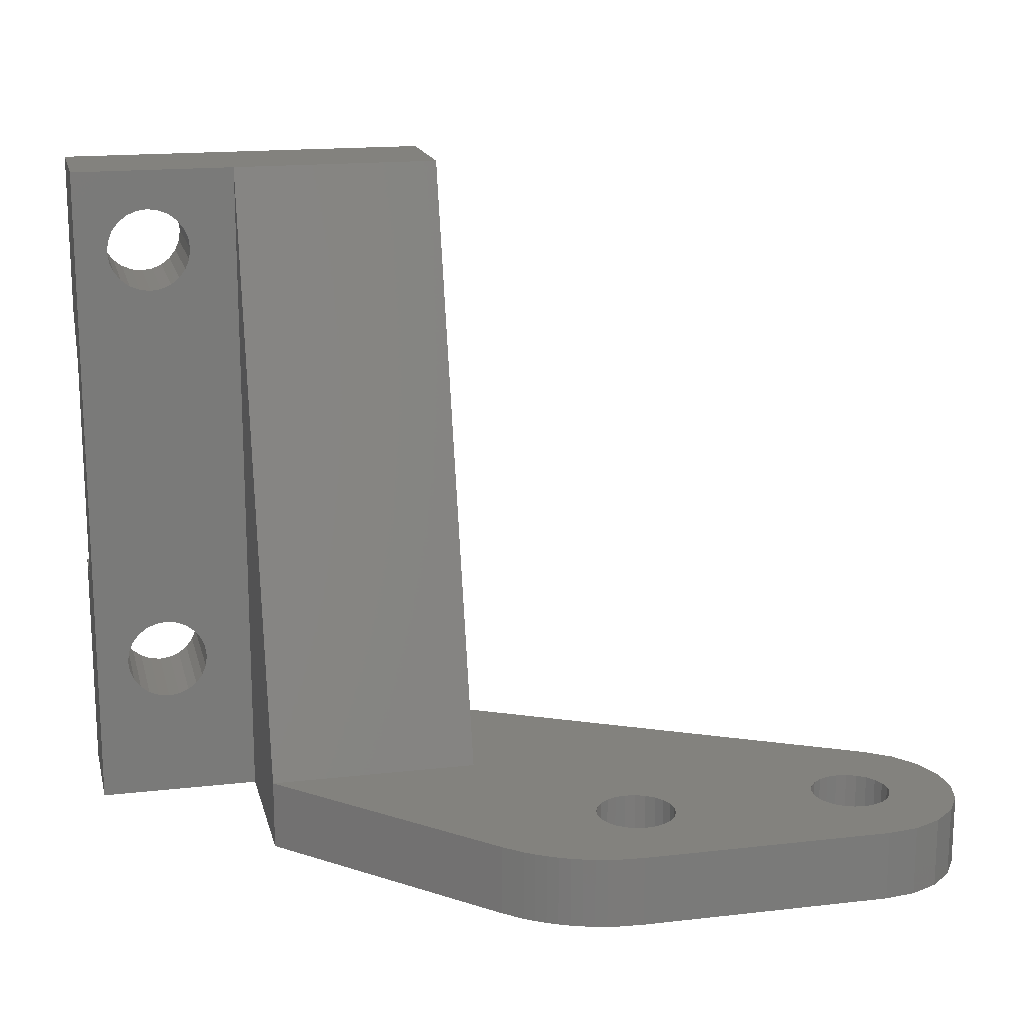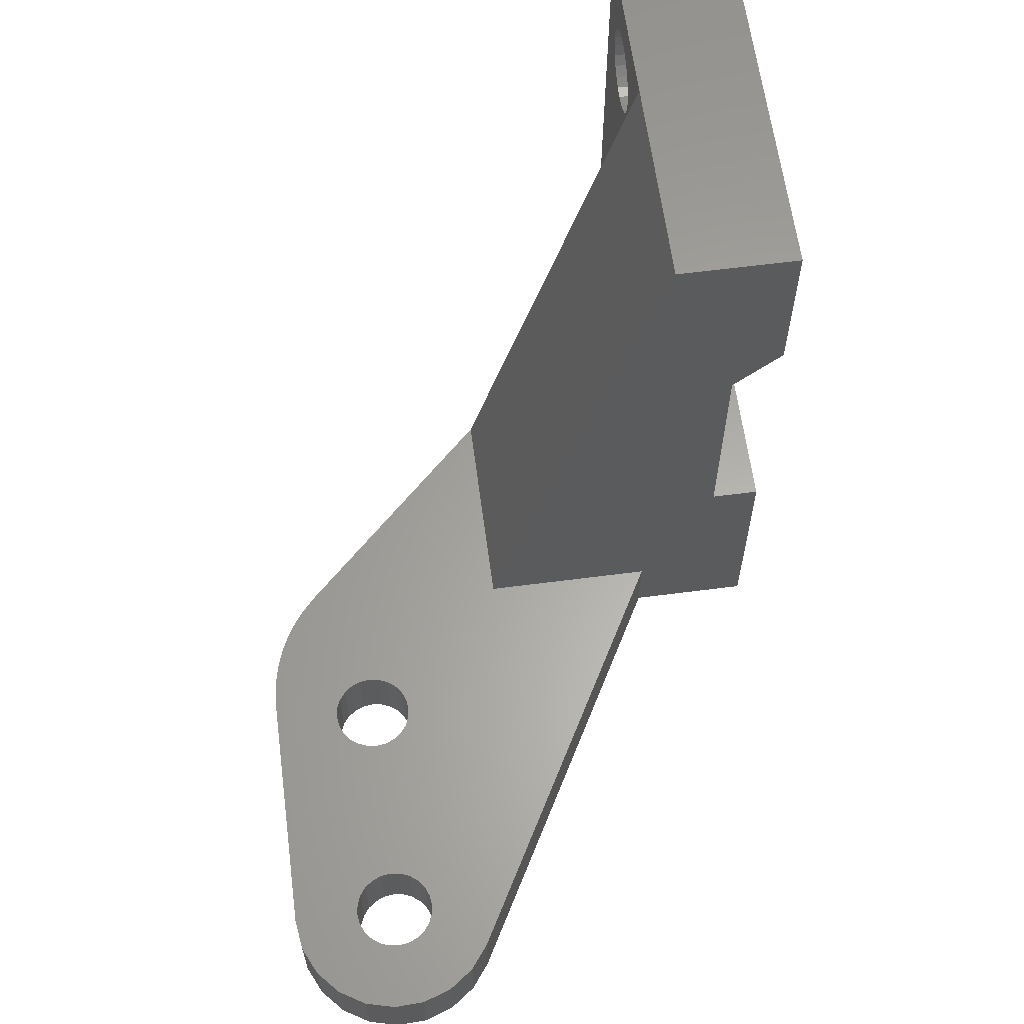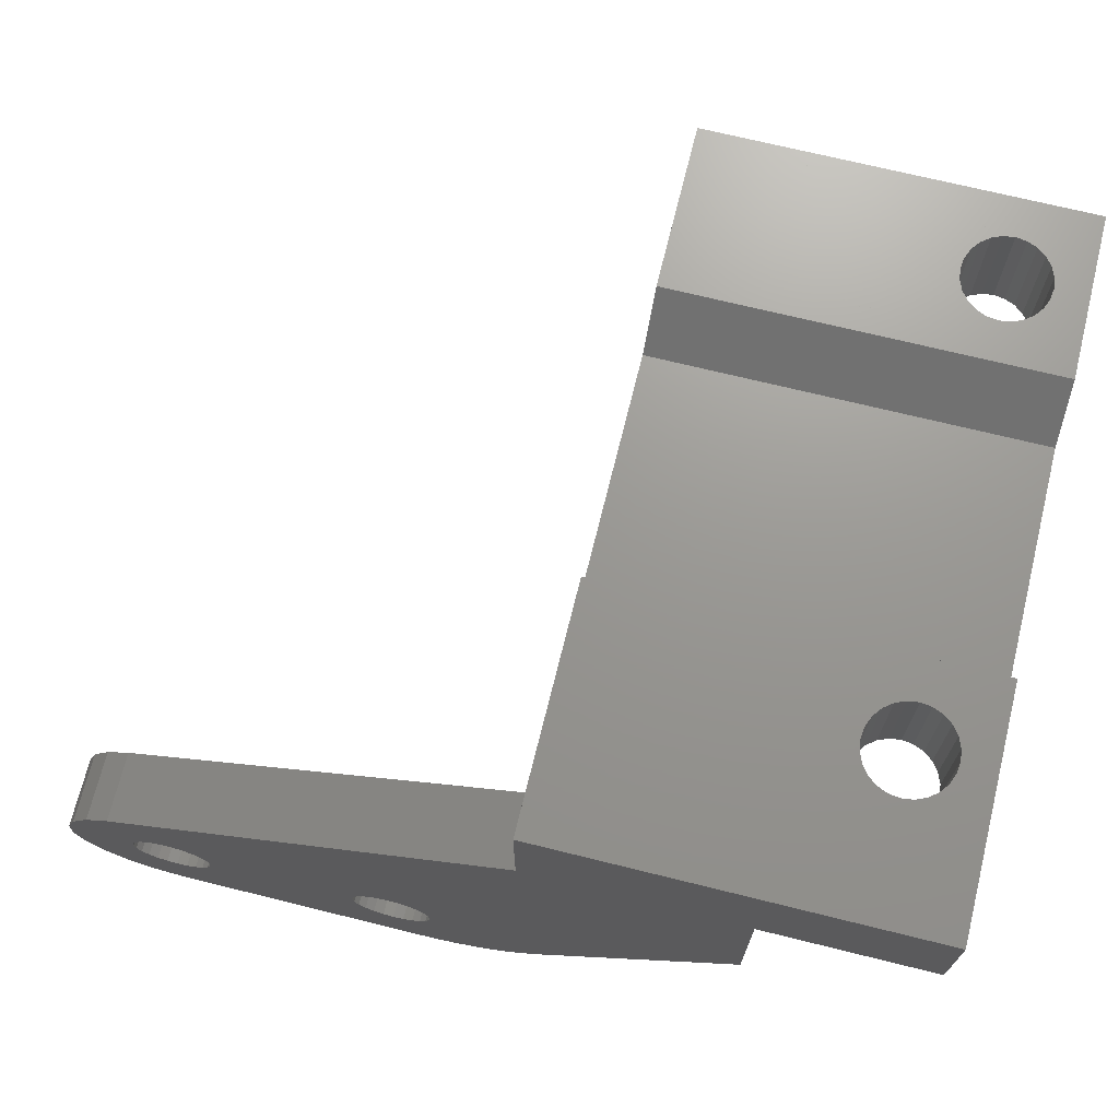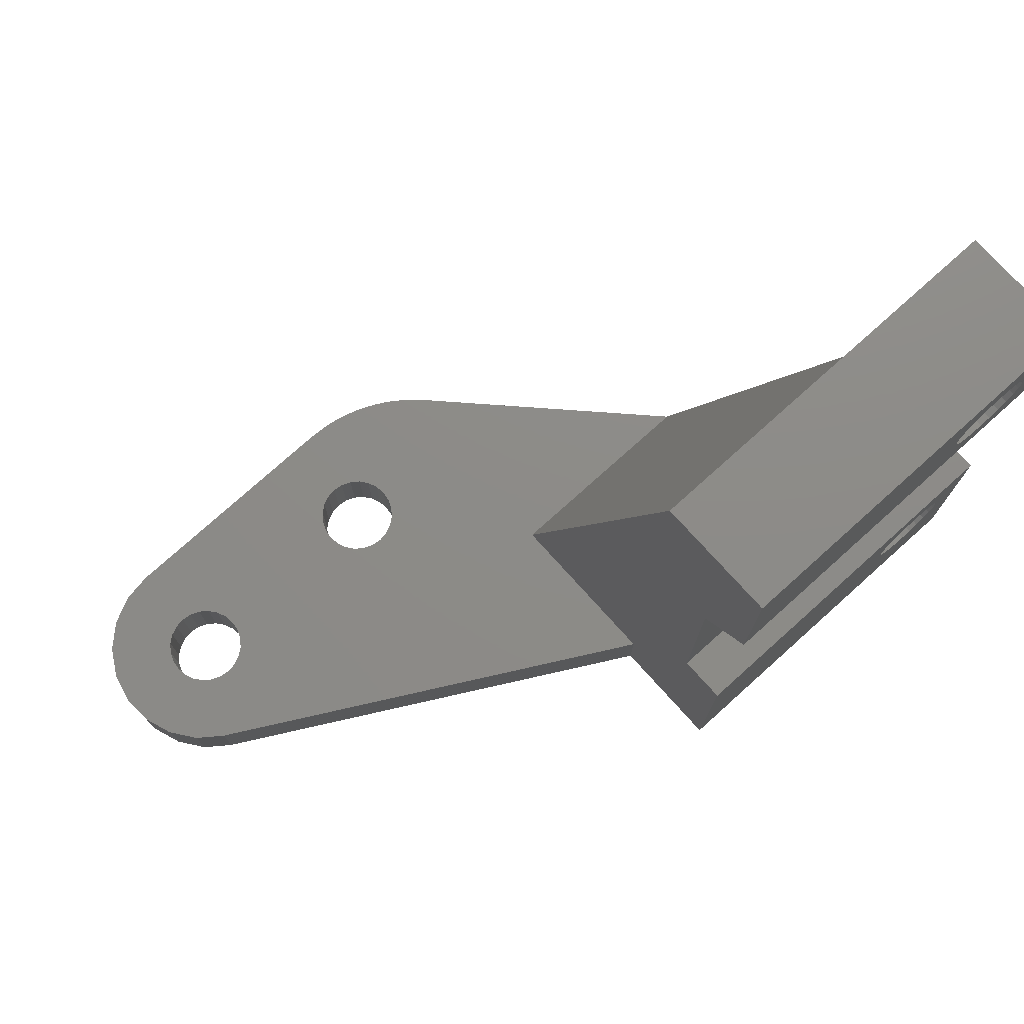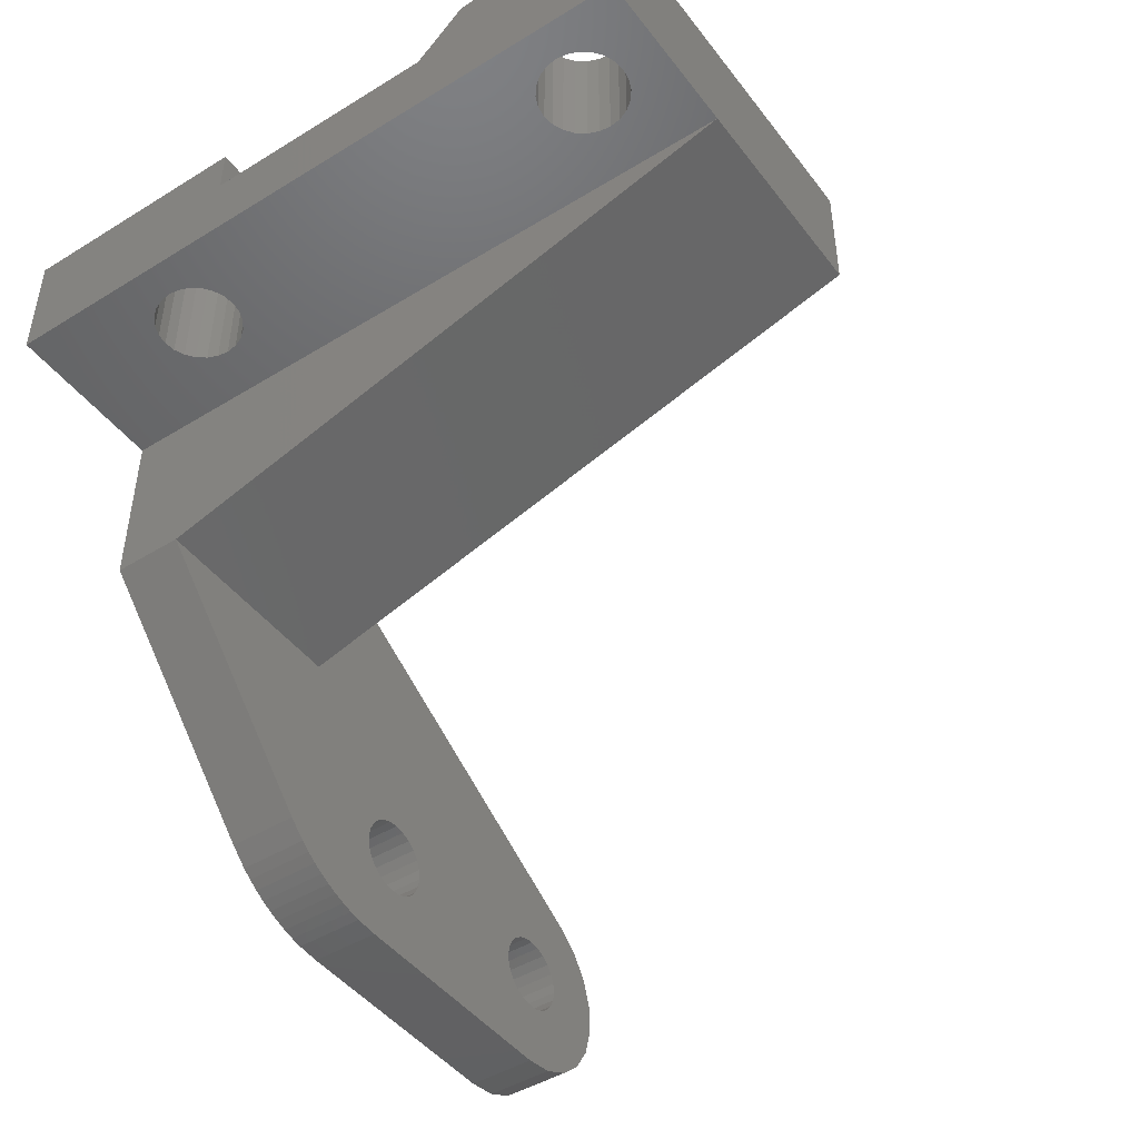
<metadata>
{"format":"stl","ext":"stl","renderer":"f3d","projection":"perspective","resolution":1024,"background":"white","views":[{"elev":16.7,"azim":-13.1,"up":"+Z"},{"elev":62.3,"azim":82.5,"up":"+Z"},{"elev":70.3,"azim":-166.1,"up":"+Y"},{"elev":75.7,"azim":138.0,"up":"+Z"},{"elev":-45.9,"azim":-54.9,"up":"+Y"}]}
</metadata>
<code>
# stl→obj: 256 verts, 524 faces
v -2.553 12.3 26.77
v -2.267 7.3 26.4
v -2.553 7.3 26.77
v -2.267 12.3 26.4
v -2.926 12.3 27.06
v -2.926 7.3 27.06
v -3.36 7.3 27.24
v -3.36 12.3 27.24
v -3.826 12.3 27.3
v -3.826 7.3 27.3
v -2.926 7.3 23.94
v -3.36 12.3 23.76
v -3.36 7.3 23.76
v -2.926 12.3 23.94
v -4.291 7.3 27.24
v -4.291 12.3 27.24
v -2.553 7.3 24.23
v -2.553 12.3 24.23
v -4.726 12.3 27.06
v -4.726 7.3 27.06
v -2.267 12.3 24.6
v -2.267 7.3 24.6
v -5.098 12.3 26.77
v -5.098 7.3 26.77
v -2.087 12.3 25.03
v -2.087 7.3 25.03
v -5.384 7.3 26.4
v -5.384 12.3 26.4
v -2.026 12.3 25.5
v -2.026 7.3 25.5
v -5.564 7.3 25.97
v -5.564 12.3 25.97
v -2.087 12.3 25.97
v -2.087 7.3 25.97
v -3.826 12.3 23.7
v -3.826 7.3 23.7
v -4.291 7.3 23.76
v -4.291 12.3 23.76
v -4.726 7.3 23.94
v -4.726 12.3 23.94
v -5.384 7.3 24.6
v -5.564 12.3 25.03
v -5.564 7.3 25.03
v -5.384 12.3 24.6
v -5.098 7.3 24.23
v -5.098 12.3 24.23
v -5.626 12.3 25.5
v -5.626 7.3 25.5
v -5.098 7.3 5.227
v -5.384 12.3 5.6
v -5.384 7.3 5.6
v -5.098 12.3 5.227
v -5.564 12.3 6.034
v -5.564 7.3 6.034
v -5.626 12.3 6.5
v -5.626 7.3 6.5
v -5.564 12.3 6.966
v -5.564 7.3 6.966
v -5.384 12.3 7.4
v -5.384 7.3 7.4
v -5.098 12.3 7.773
v -5.098 7.3 7.773
v -4.726 7.3 8.059
v -4.726 12.3 8.059
v -4.291 7.3 8.239
v -4.291 12.3 8.239
v -3.826 7.3 8.3
v -3.826 12.3 8.3
v -3.36 12.3 8.239
v -3.36 7.3 8.239
v -2.926 7.3 8.059
v -2.926 12.3 8.059
v -2.553 7.3 7.773
v -2.553 12.3 7.773
v -2.267 7.3 7.4
v -2.267 12.3 7.4
v -2.087 7.3 6.966
v -2.087 12.3 6.966
v -2.026 7.3 6.5
v -2.026 12.3 6.5
v -2.087 7.3 6.034
v -2.087 12.3 6.034
v -2.267 7.3 5.6
v -2.267 12.3 5.6
v -2.553 7.3 5.227
v -2.553 12.3 5.227
v -2.926 7.3 4.941
v -2.926 12.3 4.941
v -3.36 12.3 4.761
v -3.36 7.3 4.761
v -3.826 7.3 4.7
v -3.826 12.3 4.7
v -4.291 12.3 4.761
v -4.291 7.3 4.761
v -4.726 12.3 4.941
v -4.726 7.3 4.941
v -7.026 12.3 29
v 9 12.3 29
v 9 12.3 22
v -7.026 12.3 22
v 9 12.3 10
v -7.026 10.3 10
v 9 10.3 10
v -7.026 12.3 10
v -1.577e-08 7.3 29
v 9 7.3 29
v -7.026 7.3 29
v -7.026 10.3 20
v 9 10.3 20
v 26.56 -2.53 3
v 27.61 -3.325 1.302e-06
v 26.56 -2.53 1.447e-06
v 27.61 -3.325 3
v 28.38 -4.389 3
v 28.38 -4.389 1.083e-06
v 28.81 -5.631 3
v 28.81 -5.631 8.093e-07
v 28.87 -6.944 3
v 28.87 -6.944 5.036e-07
v 28.54 -8.218 3
v 28.54 -8.218 1.921e-07
v 27.86 -9.342 3
v 27.86 -9.342 -9.847e-08
v 26.88 -10.22 3
v 26.88 -10.22 -3.434e-07
v 25.69 -10.78 3
v 25.69 -10.78 -5.217e-07
v 24.39 -10.97 3
v 24.39 -10.97 -6.181e-07
v 13.77 -10.97 -5.08e-07
v 13.77 -10.97 3
v 8.336 -8.662 -3.897e-07
v 9.084 -9.341 3
v 8.336 -8.662 3
v 9.084 -9.341 -4.207e-07
v 9.491 -9.642 3
v 9.491 -9.642 -4.348e-07
v 9.916 -9.915 3
v 9.916 -9.915 -4.478e-07
v 10.36 -10.16 3
v 10.36 -10.16 -4.596e-07
v 10.82 -10.37 3
v 10.82 -10.37 -4.704e-07
v 11.29 -10.55 3
v 11.29 -10.55 -4.799e-07
v 11.77 -10.7 3
v 11.77 -10.7 -4.882e-07
v 12.76 -10.91 -5.008e-07
v 12.76 -10.91 3
v 12.26 -10.82 -4.951e-07
v 12.26 -10.82 3
v 9 -1.068e-07 3
v 2.781e-08 -1.082e-07 3
v -7.026 12.3 1.917e-07
v 9 12.3 3.711e-07
v -7.026 7.3 1.16e-07
v 5.543e-10 7.3 1.105e-07
v -6.697e-15 -1.128e-14 1.128e-14
v 24.39 -8.174 3
v 15.13 -8.116 3
v 14.69 -8.174 3
v 23.95 -8.116 3
v 15.54 -7.946 3
v 23.54 -7.946 3
v 15.89 -7.676 3
v 23.19 -7.676 3
v 16.16 -7.324 3
v 22.92 -7.324 3
v 16.33 -6.914 3
v 22.75 -6.914 3
v 16.39 -6.474 3
v 22.69 -6.474 3
v 16.33 -6.034 3
v 22.75 -6.034 3
v 16.16 -5.624 3
v 22.92 -5.624 3
v 15.89 -5.272 3
v 23.19 -5.272 3
v 15.54 -5.002 3
v 23.54 -5.001 3
v 15.13 -4.832 3
v 23.95 -4.832 3
v 14.69 -4.774 3
v 24.39 -4.774 3
v 24.83 -8.116 3
v 25.24 -7.946 3
v 25.59 -7.676 3
v 25.86 -7.324 3
v 26.03 -6.914 3
v 26.09 -6.474 3
v 26.03 -6.034 3
v 25.86 -5.624 3
v 25.59 -5.272 3
v 25.24 -5.001 3
v 24.83 -4.832 3
v 14.25 -8.116 3
v 13.84 -7.946 3
v 13.49 -7.676 3
v 13.22 -7.324 3
v 13.05 -6.914 3
v 12.99 -6.474 3
v 13.05 -6.034 3
v 13.22 -5.624 3
v 13.49 -5.272 3
v 13.84 -5.002 3
v 14.25 -4.832 3
v 9 7.3 3
v 14.69 -8.174 2.176e-07
v 14.25 -8.116 4.574e-07
v 13.84 -7.946 4.544e-07
v 13.49 -7.676 4.624e-07
v 13.22 -7.324 4.809e-07
v 13.05 -6.914 5.086e-07
v 12.99 -6.474 5.436e-07
v 13.05 -6.034 5.836e-07
v 13.22 -5.624 6.258e-07
v 13.49 -5.272 6.673e-07
v 13.84 -5.002 7.054e-07
v 14.25 -4.832 7.373e-07
v 14.69 -4.774 1.015e-06
v 24.39 -4.774 8.353e-07
v 9 7.3 3.55e-07
v 24.83 -8.116 3.156e-07
v 24.39 -8.174 3.823e-08
v 25.24 -7.946 3.475e-07
v 25.59 -7.676 3.856e-07
v 25.86 -7.324 4.271e-07
v 26.03 -6.914 4.693e-07
v 26.09 -6.474 5.093e-07
v 26.03 -6.034 5.443e-07
v 25.86 -5.624 5.72e-07
v 25.59 -5.272 5.905e-07
v 25.24 -5.001 5.985e-07
v 24.83 -4.832 5.955e-07
v 15.13 -8.116 4.949e-07
v 23.95 -8.116 2.78e-07
v 15.54 -7.946 5.269e-07
v 23.54 -7.946 2.75e-07
v 15.89 -7.676 5.649e-07
v 23.19 -7.676 2.83e-07
v 16.16 -7.324 6.065e-07
v 22.92 -7.324 3.015e-07
v 16.33 -6.914 6.487e-07
v 22.75 -6.914 3.292e-07
v 16.39 -6.474 6.886e-07
v 22.69 -6.474 3.642e-07
v 16.33 -6.034 7.237e-07
v 22.75 -6.034 4.042e-07
v 16.16 -5.624 7.514e-07
v 22.92 -5.624 4.464e-07
v 15.89 -5.272 7.699e-07
v 23.19 -5.272 4.879e-07
v 15.54 -5.002 7.779e-07
v 23.54 -5.001 5.26e-07
v 15.13 -4.832 7.748e-07
v 23.95 -4.832 5.579e-07
f 1 2 3
f 2 1 4
f 5 3 6
f 3 5 1
f 7 5 6
f 5 7 8
f 9 7 10
f 7 9 8
f 11 12 13
f 12 11 14
f 15 9 10
f 9 15 16
f 17 14 11
f 14 17 18
f 19 15 20
f 15 19 16
f 21 17 22
f 17 21 18
f 23 20 24
f 20 23 19
f 25 22 26
f 22 25 21
f 27 23 24
f 23 27 28
f 29 26 30
f 26 29 25
f 31 28 27
f 28 31 32
f 33 30 34
f 30 33 29
f 4 34 2
f 34 4 33
f 13 35 36
f 35 13 12
f 35 37 36
f 37 35 38
f 38 39 37
f 39 38 40
f 41 42 43
f 42 41 44
f 45 44 41
f 44 45 46
f 43 47 48
f 47 43 42
f 48 32 31
f 32 48 47
f 40 45 39
f 45 40 46
f 49 50 51
f 50 49 52
f 51 53 54
f 53 51 50
f 54 55 56
f 55 54 53
f 56 57 58
f 57 56 55
f 58 59 60
f 59 58 57
f 60 61 62
f 61 60 59
f 61 63 62
f 63 61 64
f 64 65 63
f 65 64 66
f 66 67 65
f 67 66 68
f 67 69 70
f 69 67 68
f 69 71 70
f 71 69 72
f 72 73 71
f 73 72 74
f 74 75 73
f 75 74 76
f 76 77 75
f 77 76 78
f 78 79 77
f 79 78 80
f 80 81 79
f 81 80 82
f 82 83 81
f 83 82 84
f 84 85 83
f 85 84 86
f 86 87 85
f 87 86 88
f 87 89 90
f 89 87 88
f 89 91 90
f 91 89 92
f 91 93 94
f 93 91 92
f 94 95 96
f 95 94 93
f 95 49 96
f 49 95 52
f 97 32 47
f 32 97 28
f 28 97 23
f 23 97 19
f 19 97 16
f 16 97 98
f 16 98 9
f 9 98 8
f 8 98 5
f 5 98 1
f 1 98 4
f 4 98 33
f 33 98 29
f 29 98 99
f 100 38 99
f 38 100 40
f 40 100 46
f 46 100 44
f 44 100 42
f 42 100 97
f 42 97 47
f 99 38 35
f 99 35 12
f 99 12 14
f 99 14 18
f 99 18 21
f 99 21 25
f 99 25 29
f 101 102 103
f 102 101 104
f 98 105 106
f 105 97 107
f 97 105 98
f 108 103 102
f 103 108 109
f 110 111 112
f 111 110 113
f 114 111 113
f 111 114 115
f 116 115 114
f 115 116 117
f 118 117 116
f 117 118 119
f 120 119 118
f 119 120 121
f 122 121 120
f 121 122 123
f 123 124 125
f 124 123 122
f 125 126 127
f 126 125 124
f 127 128 129
f 128 127 126
f 130 128 131
f 128 130 129
f 132 133 134
f 133 132 135
f 135 136 133
f 136 135 137
f 137 138 136
f 138 137 139
f 139 140 138
f 140 139 141
f 141 142 140
f 142 141 143
f 143 144 142
f 144 143 145
f 145 146 144
f 146 145 147
f 148 131 149
f 131 148 130
f 150 149 151
f 149 150 148
f 147 151 146
f 151 147 150
f 152 105 153
f 105 152 106
f 104 57 55
f 57 104 59
f 59 104 61
f 61 104 64
f 64 104 66
f 66 104 101
f 66 101 68
f 68 101 69
f 69 101 72
f 72 101 74
f 74 101 76
f 76 101 78
f 78 101 80
f 154 93 155
f 93 154 95
f 95 154 52
f 52 154 50
f 50 154 53
f 53 154 104
f 53 104 55
f 155 93 92
f 155 92 89
f 155 89 88
f 155 88 86
f 155 86 84
f 155 84 82
f 155 82 80
f 155 80 101
f 56 43 48
f 43 56 58
f 43 58 41
f 41 58 60
f 41 60 45
f 45 60 62
f 45 62 39
f 39 62 63
f 39 63 37
f 37 63 65
f 37 65 36
f 36 65 67
f 36 67 13
f 13 67 70
f 13 70 11
f 11 70 71
f 11 71 17
f 17 71 73
f 17 73 22
f 22 73 75
f 22 75 26
f 26 75 77
f 26 77 30
f 30 77 79
f 156 56 107
f 56 156 54
f 54 156 51
f 51 156 49
f 49 156 157
f 107 56 48
f 49 157 96
f 96 157 94
f 94 157 91
f 91 157 90
f 90 157 87
f 87 157 85
f 85 157 83
f 83 157 81
f 81 157 79
f 107 15 105
f 15 107 20
f 20 107 24
f 24 107 27
f 27 107 31
f 31 107 48
f 105 15 10
f 105 10 7
f 105 7 6
f 105 6 3
f 105 3 2
f 105 2 34
f 105 34 30
f 105 30 79
f 105 79 157
f 158 134 153
f 134 158 132
f 157 153 105
f 153 157 158
f 159 160 161
f 160 159 162
f 160 162 163
f 163 162 164
f 163 164 165
f 165 164 166
f 165 166 167
f 167 166 168
f 167 168 169
f 169 168 170
f 169 170 171
f 171 170 172
f 171 172 173
f 173 172 174
f 173 174 175
f 175 174 176
f 175 176 177
f 177 176 178
f 177 178 179
f 179 178 180
f 179 180 181
f 181 180 182
f 181 182 183
f 183 182 184
f 120 159 161
f 159 120 185
f 185 120 118
f 185 118 186
f 186 118 187
f 187 118 188
f 188 118 189
f 189 118 116
f 189 116 190
f 190 116 191
f 191 116 192
f 192 116 114
f 192 114 193
f 193 114 194
f 194 114 195
f 195 114 184
f 128 149 131
f 149 128 126
f 149 126 151
f 151 126 146
f 146 126 124
f 146 124 144
f 144 124 142
f 142 124 140
f 140 124 122
f 140 122 138
f 138 122 136
f 136 122 133
f 133 122 120
f 133 120 134
f 134 120 161
f 134 161 196
f 134 196 197
f 134 197 153
f 153 197 198
f 153 198 199
f 153 199 200
f 153 200 201
f 153 201 202
f 153 202 203
f 153 203 204
f 153 204 205
f 153 205 206
f 153 206 183
f 153 183 184
f 153 184 114
f 153 114 113
f 153 113 110
f 153 110 152
f 152 110 207
f 148 129 130
f 129 148 127
f 127 148 150
f 127 150 147
f 127 147 125
f 125 147 145
f 125 145 143
f 125 143 141
f 125 141 123
f 123 141 139
f 123 139 137
f 123 137 135
f 123 135 121
f 121 135 132
f 121 132 208
f 208 132 209
f 209 132 210
f 210 132 158
f 210 158 211
f 211 158 212
f 212 158 213
f 213 158 214
f 214 158 215
f 215 158 216
f 216 158 217
f 217 158 218
f 218 158 219
f 219 158 220
f 220 158 221
f 221 158 115
f 115 158 111
f 111 158 112
f 112 158 222
f 222 158 157
f 222 157 155
f 155 157 156
f 155 156 154
f 121 223 119
f 223 121 224
f 224 121 208
f 119 223 225
f 119 225 226
f 119 226 227
f 119 227 228
f 119 228 117
f 117 228 229
f 117 229 230
f 117 230 231
f 117 231 115
f 115 231 232
f 115 232 233
f 115 233 234
f 115 234 221
f 235 224 208
f 224 235 236
f 236 235 237
f 236 237 238
f 238 237 239
f 238 239 240
f 240 239 241
f 240 241 242
f 242 241 243
f 242 243 244
f 244 243 245
f 244 245 246
f 246 245 247
f 246 247 248
f 248 247 249
f 248 249 250
f 250 249 251
f 250 251 252
f 252 251 253
f 252 253 254
f 254 253 255
f 254 255 256
f 256 255 220
f 256 220 221
f 110 222 207
f 222 110 112
f 185 224 159
f 224 185 223
f 159 236 162
f 236 159 224
f 162 238 164
f 238 162 236
f 164 240 166
f 240 164 238
f 166 242 168
f 242 166 240
f 168 244 170
f 244 168 242
f 170 246 172
f 246 170 244
f 172 248 174
f 248 172 246
f 174 250 176
f 250 174 248
f 176 252 178
f 252 176 250
f 252 180 178
f 180 252 254
f 254 182 180
f 182 254 256
f 256 184 182
f 184 256 221
f 221 195 184
f 195 221 234
f 234 194 195
f 194 234 233
f 233 193 194
f 193 233 232
f 232 192 193
f 192 232 231
f 231 191 192
f 191 231 230
f 230 190 191
f 190 230 229
f 229 189 190
f 189 229 228
f 228 188 189
f 188 228 227
f 227 187 188
f 187 227 226
f 187 225 186
f 225 187 226
f 186 223 185
f 223 186 225
f 160 208 161
f 208 160 235
f 161 209 196
f 209 161 208
f 196 210 197
f 210 196 209
f 197 211 198
f 211 197 210
f 198 212 199
f 212 198 211
f 199 213 200
f 213 199 212
f 200 214 201
f 214 200 213
f 201 215 202
f 215 201 214
f 202 216 203
f 216 202 215
f 203 217 204
f 217 203 216
f 217 205 204
f 205 217 218
f 218 206 205
f 206 218 219
f 219 183 206
f 183 219 220
f 220 181 183
f 181 220 255
f 255 179 181
f 179 255 253
f 253 177 179
f 177 253 251
f 251 175 177
f 175 251 249
f 249 173 175
f 173 249 247
f 247 171 173
f 171 247 245
f 245 169 171
f 169 245 243
f 243 167 169
f 167 243 241
f 241 165 167
f 165 241 239
f 165 237 163
f 237 165 239
f 163 235 160
f 235 163 237
f 106 99 98
f 99 106 109
f 109 106 152
f 109 152 103
f 103 152 101
f 101 152 207
f 101 207 155
f 155 207 222
f 108 99 109
f 99 108 100
f 107 108 156
f 108 107 97
f 108 97 100
f 156 108 102
f 156 102 104
f 156 104 154

</code>
